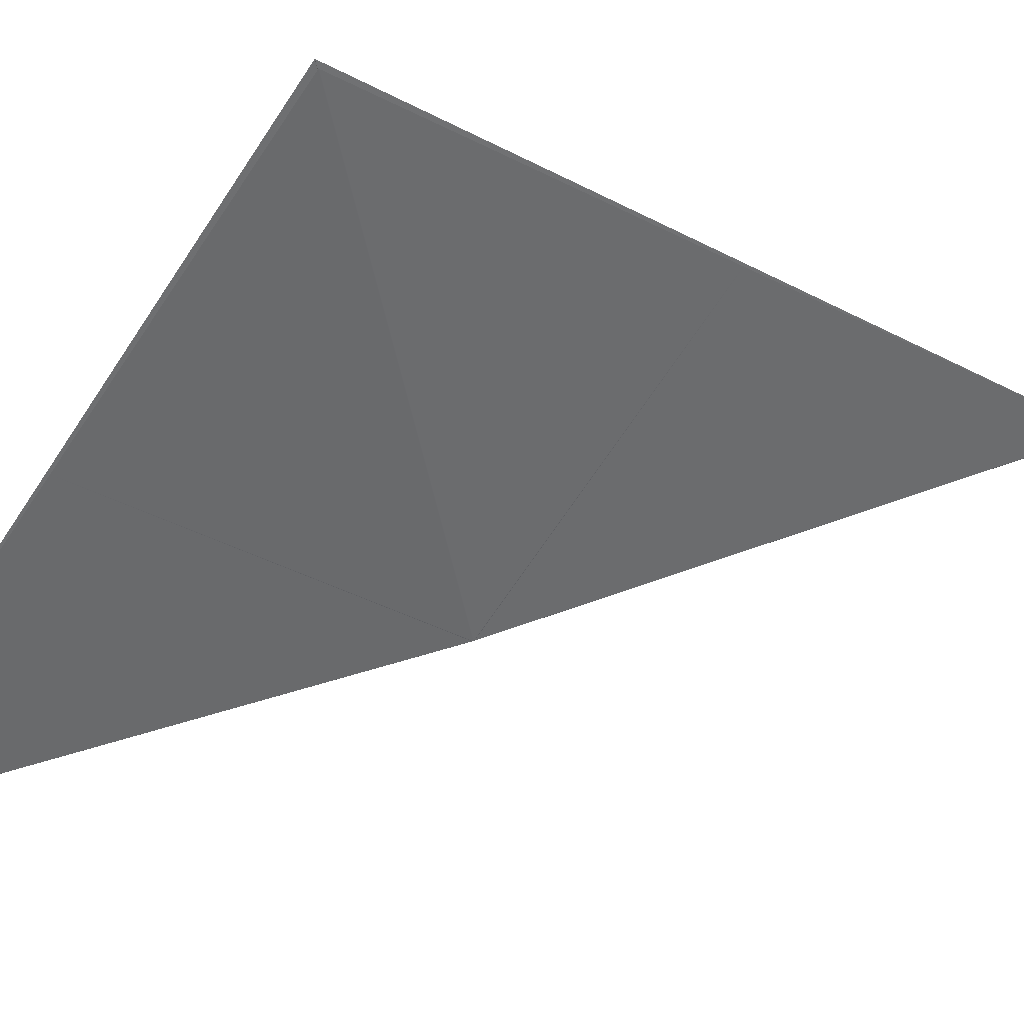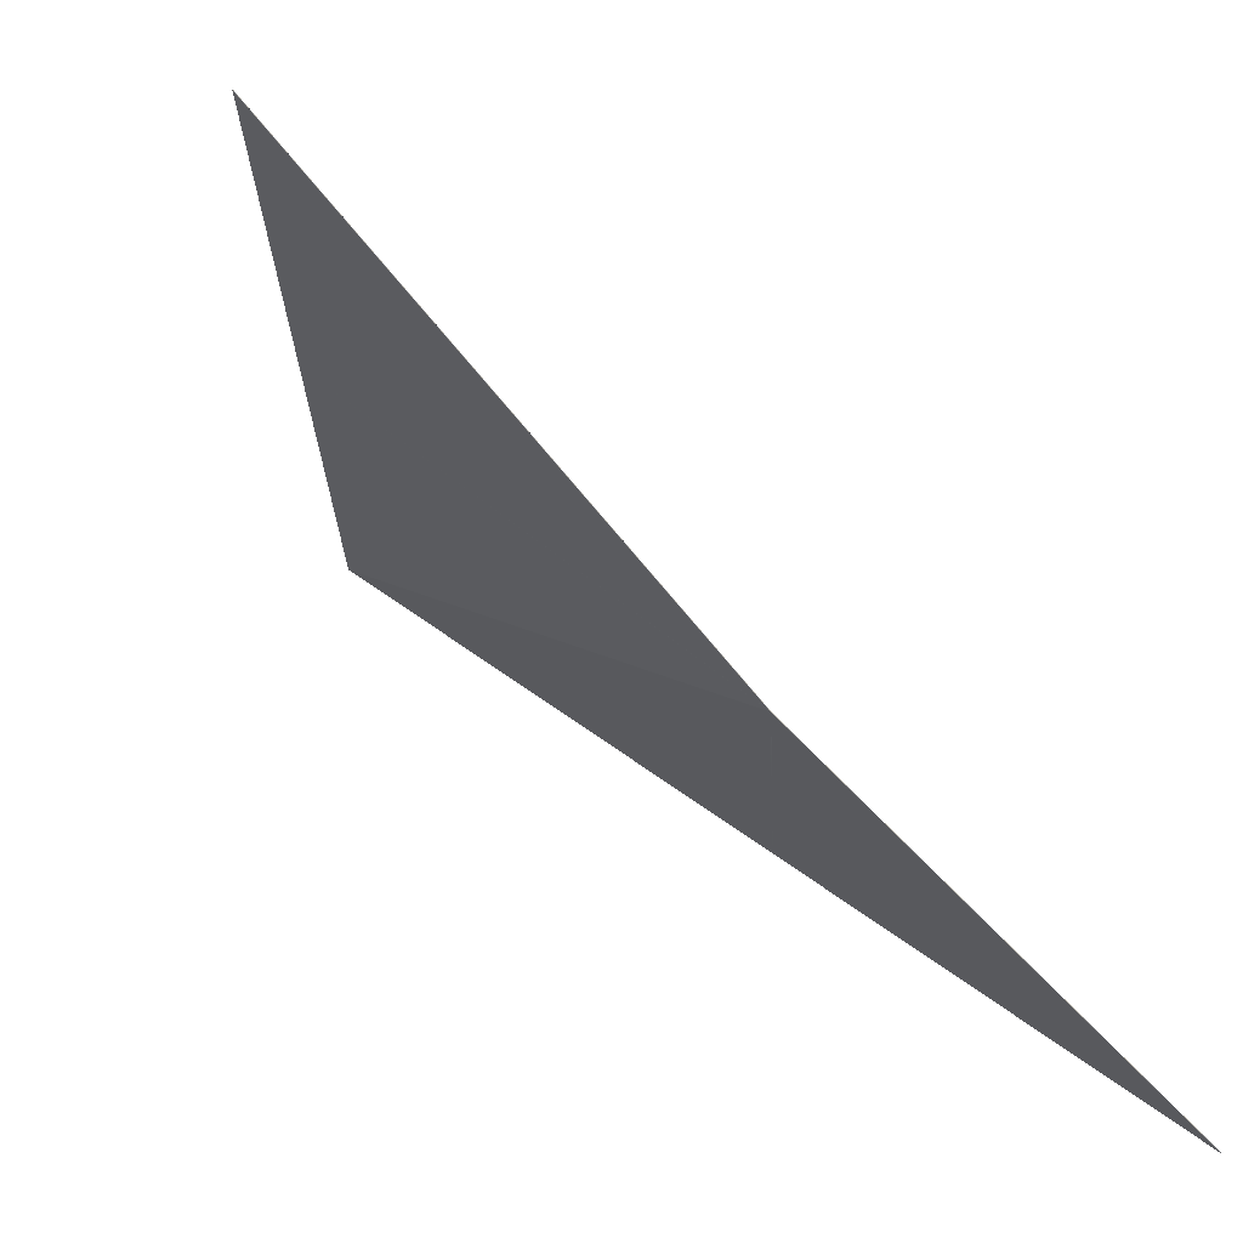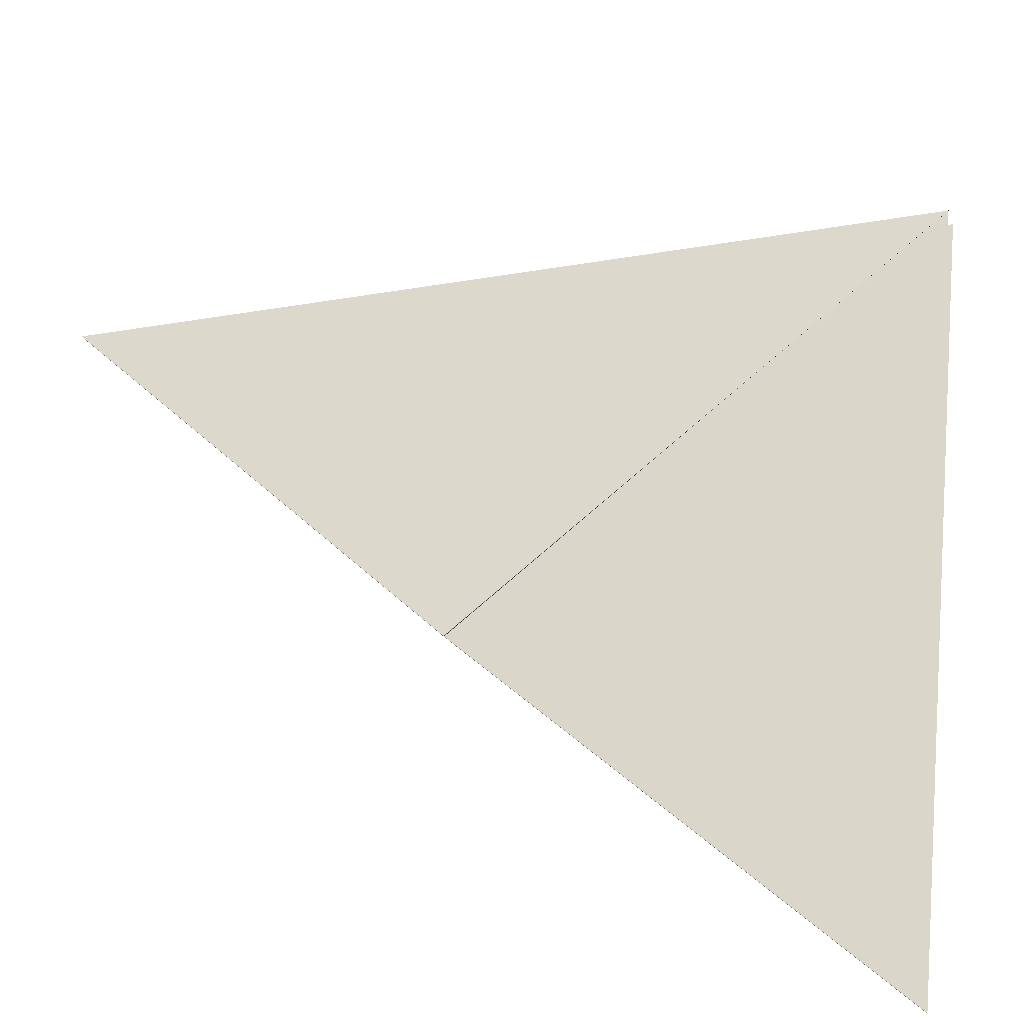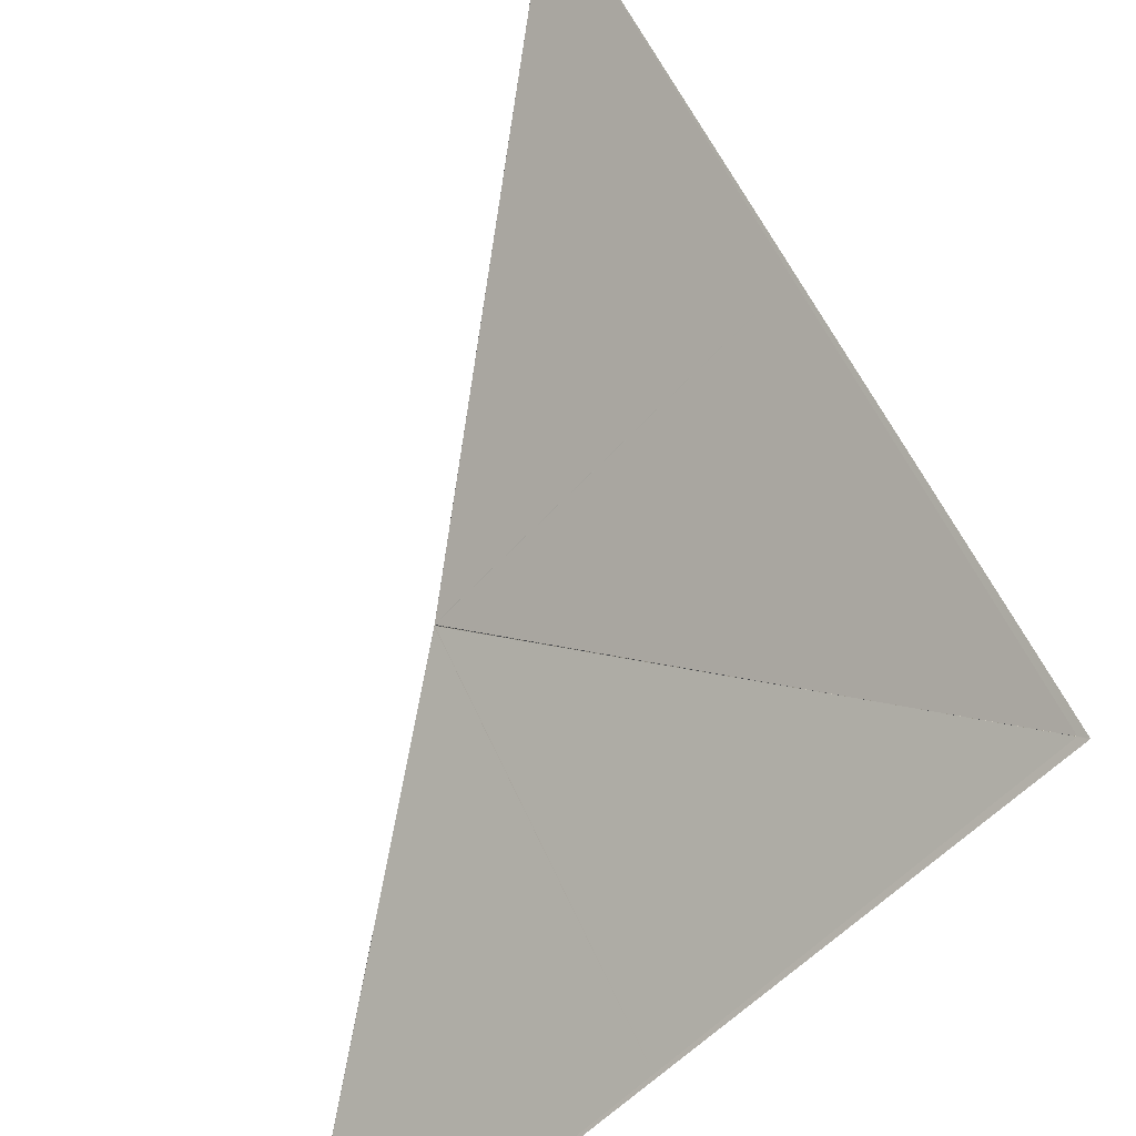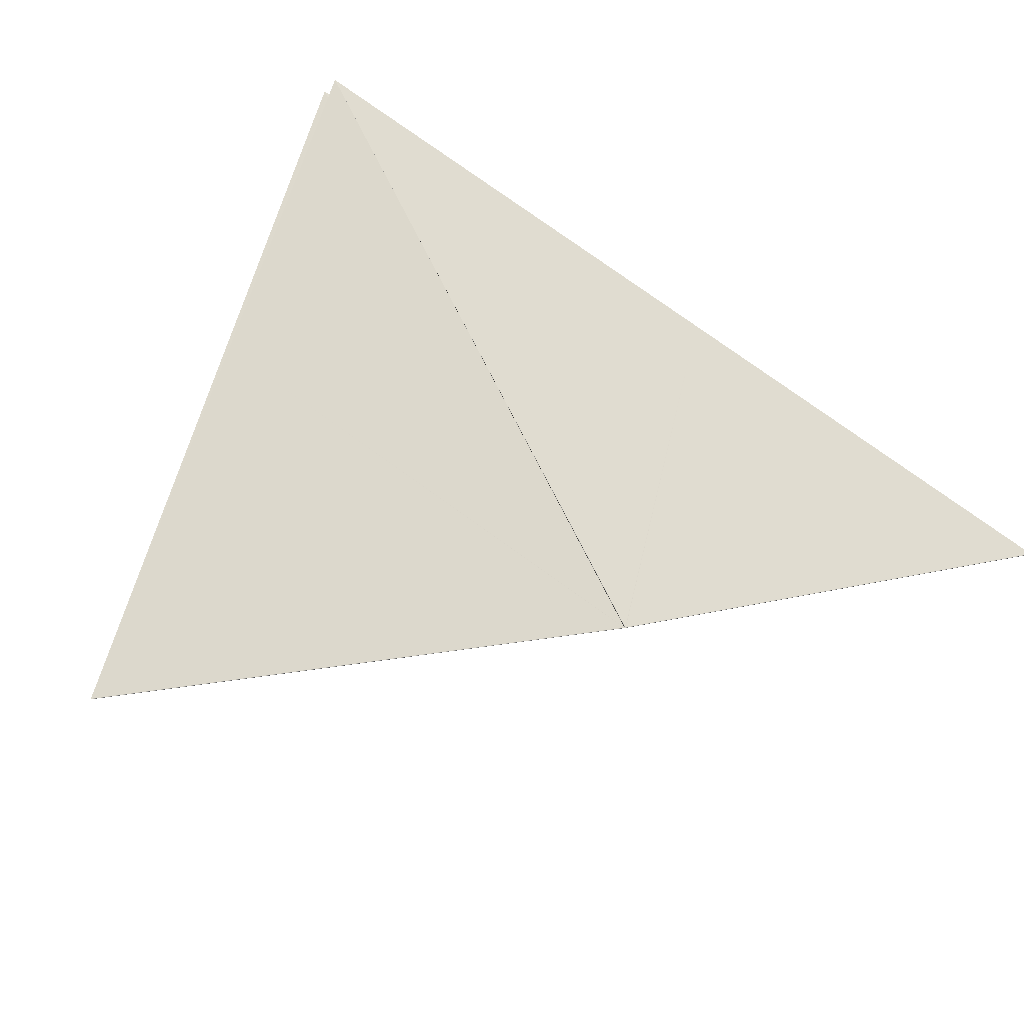
<metadata>
{"format":"obj","ext":"obj","renderer":"f3d","projection":"perspective","resolution":1024,"background":"white","views":[{"elev":-16.9,"azim":-108.8,"up":"+Z"},{"elev":-28.1,"azim":17.6,"up":"+Z"},{"elev":11.1,"azim":121.5,"up":"+Z"},{"elev":71.0,"azim":170.1,"up":"+Z"},{"elev":30.0,"azim":25.6,"up":"+Z"}]}
</metadata>
<code>
v -0.005055 0.001318 -0.008826
v -0.005056 0.001317 -0.008825
v -0.005057 0.001315 -0.008825
v -0.001279 0.00292 -0.01168
v -0.001281 0.002919 -0.01168
v -5.101e-06 -0.001809 -0.01264
v -3.389e-06 -0.00181 -0.01264
v -4.769e-06 -0.001812 -0.01264
v -2.805e-06 -0.001813 -0.01264
v -2.137e-06 -0.001815 -0.01264
v -4.762e-06 -0.001814 -0.01264
v -6.657e-06 -0.00181 -0.01264
v -6.677e-06 -0.001808 -0.01264
v -5.759e-06 -0.001807 -0.01264
v -4.127e-06 -0.001808 -0.01264
v -4.078e-07 -0.001813 -0.01264
v -1.676e-06 -0.00181 -0.01264
v -7.13e-06 -0.001812 -0.01264
v -0.005054 0.001319 -0.008827
v -7.193e-06 -0.001806 -0.01264
v -0.001283 0.002918 -0.01167
v -2.541e-06 -0.001807 -0.01264
v -0.001282 0.002918 -0.01167
v 6.731e-07 -0.001816 -0.01264
v -0.005058 0.001313 -0.008824
v -0.003627 -0.003408 -0.00959
v -0.003626 -0.00341 -0.00959
v -0.003626 -0.003412 -0.00959
v -7.669e-06 -0.001816 -0.01264
v -6.089e-06 -0.001815 -0.01264
v -6.168e-06 -0.001818 -0.01264
v -4.212e-06 -0.001817 -0.01264
v -2.02e-06 -0.001818 -0.01264
v -4.924e-06 -0.001819 -0.01264
v -8.16e-06 -0.001818 -0.01264
v -9.376e-06 -0.001817 -0.01263
v -9.334e-06 -0.001815 -0.01263
v -8.039e-06 -0.001814 -0.01264
v -7.36e-06 -0.00182 -0.01264
v -0.005058 0.001311 -0.008824
v -0.003627 -0.003407 -0.009589
v -1.083e-05 -0.001816 -0.01263
v -0.005058 0.001309 -0.008824
v -0.002194 -0.008133 -0.01036
v -7.823e-06 -0.001826 -0.01263
v -0.003624 -0.003417 -0.009591
v -0.003625 -0.003413 -0.009591
v -0.003625 -0.003415 -0.009591
v -5.395e-06 -0.001823 -0.01264
v -4.978e-06 -0.001821 -0.01264
v -3.282e-06 -0.001823 -0.01264
v -2.568e-06 -0.00182 -0.01264
v -4.197e-06 -0.001825 -0.01264
v -6.215e-06 -0.001825 -0.01264
v -7.181e-06 -0.001824 -0.01264
v -7.018e-06 -0.001822 -0.01264
v -1.475e-06 -0.001822 -0.01264
v -4.274e-07 -0.001819 -0.01264
v -0.002193 -0.008134 -0.01036
v -0.002192 -0.008136 -0.01036
v -0.00219 -0.008136 -0.01035
v -2.501e-06 -0.001825 -0.01263
v -0.003558 -0.003409 -0.00951
v -0.003558 -0.003407 -0.009509
v -0.003559 -0.003406 -0.009509
v -0.003557 -0.003411 -0.00951
v -3.549e-06 -0.001826 -0.01263
v -0.00219 -0.008133 -0.01035
v -1.586e-06 -0.001823 -0.01263
v -9.927e-07 -0.001822 -0.01263
v -1.008e-06 -0.001821 -0.01263
v -1.466e-07 -0.00182 -0.01263
v 6.938e-07 -0.001818 -0.01264
v -7.251e-07 -0.001819 -0.01263
v -2.733e-06 -0.001822 -0.01263
v -2.907e-06 -0.001824 -0.01263
v -2.335e-06 -0.001825 -0.01263
v -1.811e-06 -0.001825 -0.01263
v -3.053e-06 -0.00182 -0.01263
v -0.002189 -0.008135 -0.01035
v -0.002189 -0.008134 -0.01035
v -0.004928 0.001321 -0.008666
v -0.004929 0.001321 -0.008665
v -0.004929 0.001321 -0.008665
v -0.003559 -0.003404 -0.009509
v -3.351e-06 -0.001816 -0.01263
v -0.004927 0.001321 -0.008667
v -6.42e-06 -0.001816 -0.01263
v -0.00356 -0.003401 -0.009508
v -1.886e-06 -0.001817 -0.01263
v -1.822e-06 -0.001815 -0.01263
v -1.188e-08 -0.001816 -0.01263
v 1.359e-06 -0.001815 -0.01264
v -5.399e-07 -0.001814 -0.01263
v -3.723e-06 -0.001814 -0.01263
v -4.973e-06 -0.001815 -0.01263
v -5.006e-06 -0.001817 -0.01263
v -3.825e-06 -0.001818 -0.01263
v -2.85e-06 -0.001812 -0.01263
v -0.00356 -0.003402 -0.009508
v -0.001217 0.002918 -0.01159
v -0.001216 0.002918 -0.01159
v -0.001215 0.002919 -0.01159
v -0.00493 0.00132 -0.008665
v -8.972e-07 -0.001809 -0.01263
v -5.605e-07 -0.001812 -0.01263
v 7.714e-07 -0.00181 -0.01263
v 1.334e-06 -0.001813 -0.01263
v -0.001218 0.002917 -0.01159
v -2.95e-06 -0.001806 -0.01263
v -0.004929 0.001318 -0.008666
v 2.26e-06 -0.001813 -0.01264
v 2.383e-06 -0.00181 -0.01264
v 4.713e-08 -0.001808 -0.01263
v -1.551e-06 -0.001807 -0.01263
v -2.436e-06 -0.001808 -0.01263
v -2.403e-06 -0.00181 -0.01263
v 1.606e-06 -0.001807 -0.01263
v -0.004929 0.001319 -0.008665
v 0.002501 0.00452 -0.01452
v 0.002501 0.00452 -0.01452
v 0.002501 0.00452 -0.01453
v -0.001213 0.002919 -0.01159
v 4.35e-06 -0.001807 -0.01264
v 3.439e-06 -0.001809 -0.01264
v 4.065e-06 -0.001809 -0.01264
v 3.136e-06 -0.001811 -0.01264
v 1.82e-06 -0.001813 -0.01264
v 2.999e-06 -0.00181 -0.01264
v 5.025e-06 -0.001806 -0.01264
v 0.0025 0.00452 -0.01452
v 4.84e-06 -0.001803 -0.01264
v -0.001211 0.002921 -0.0116
v 5.105e-06 -0.001805 -0.01264
v 4.144e-06 -0.001805 -0.01264
v 3.009e-06 -0.001806 -0.01264
v 4.17e-06 -0.001807 -0.01264
v -0.001212 0.00292 -0.01159
v -0.001277 0.002921 -0.01168
v -0.001278 0.00292 -0.01168
v 0.002499 0.00452 -0.01453
v 6.824e-07 -0.001807 -0.01264
v 1.861e-06 -0.001809 -0.01264
v -3.828e-07 -0.001809 -0.01264
v 7.983e-07 -0.001811 -0.01264
v -1.116e-06 -0.001806 -0.01264
v 2.902e-08 -0.001805 -0.01264
v 1.368e-06 -0.001805 -0.01264
v 2.729e-06 -0.001806 -0.01264
v -0.001275 0.002921 -0.01168
v 7.246e-07 -0.001803 -0.01264
v 0.002495 0.00452 -0.01453
v 0.002497 0.00452 -0.01453
o Octagon_web
f 15 5 4 22
f 19 21 20
f 14 23 5 15
f 13 1 19 20
f 12 2 1 13
f 18 3 2 12
f 14 6 13 20
f 15 7 6 14
f 6 8 12 13
f 7 9 8 6
f 20 21 23 14
f 17 7 15 22
f 8 11 18 12
f 9 10 11 8
f 16 9 7 17
f 24 10 9 16
f 41 43 42
f 38 25 3 18
f 37 40 25 38
f 36 26 41 42
f 35 27 26 36
f 39 28 27 35
f 37 29 36 42
f 38 30 29 37
f 29 31 35 36
f 42 43 40 37
f 30 32 31 29
f 11 30 38 18
f 31 34 39 35
f 32 33 34 31
f 10 32 30 11
f 24 33 32 10
f 54 59 44 45
f 53 60 59 54
f 62 61 60 53
f 56 47 28 39
f 55 48 47 56
f 55 49 54 45
f 56 50 49 55
f 44 46 45
f 45 46 48 55
f 49 51 53 54
f 50 52 51 49
f 34 50 56 39
f 51 57 62 53
f 52 58 57 51
f 33 52 50 34
f 24 58 52 33
f 78 80 61 62
f 77 81 80 78
f 76 63 66 67
f 75 64 63 76
f 79 65 64 75
f 77 69 76 67
f 66 68 67
f 78 70 69 77
f 69 71 75 76
f 70 72 71 69
f 57 70 78 62
f 71 74 79 75
f 72 73 74 71
f 58 72 70 57
f 24 73 72 58
f 67 68 81 77
f 98 85 65 79
f 97 100 85 98
f 96 82 87 88
f 95 83 82 96
f 99 84 83 95
f 87 89 88
f 97 86 96 88
f 98 90 86 97
f 86 91 95 96
f 90 92 91 86
f 74 90 98 79
f 91 94 99 95
f 92 93 94 91
f 73 92 90 74
f 88 89 100 97
f 24 93 92 73
f 117 104 84 99
f 116 119 104 117
f 115 101 109 110
f 114 102 101 115
f 109 111 110
f 118 103 102 114
f 116 105 115 110
f 117 106 105 116
f 105 107 114 115
f 106 108 107 105
f 94 106 117 99
f 107 113 118 114
f 108 112 113 107
f 110 111 119 116
f 93 108 106 94
f 24 112 108 93
f 136 123 103 118
f 135 138 123 136
f 134 120 131 132
f 131 133 132
f 130 121 120 134
f 137 122 121 130
f 135 124 134 132
f 136 125 124 135
f 124 126 130 134
f 125 127 126 124
f 113 125 136 118
f 126 129 137 130
f 132 133 138 135
f 127 128 129 126
f 112 127 125 113
f 24 128 127 112
f 149 141 122 137
f 148 153 141 149
f 150 152 151
f 147 139 150 151
f 146 140 139 147
f 22 4 140 146
f 148 142 147 151
f 149 143 142 148
f 142 144 146 147
f 143 145 144 142
f 129 143 149 137
f 151 152 153 148
f 144 17 22 146
f 145 16 17 144
f 128 145 143 129
f 24 16 145 128

</code>
